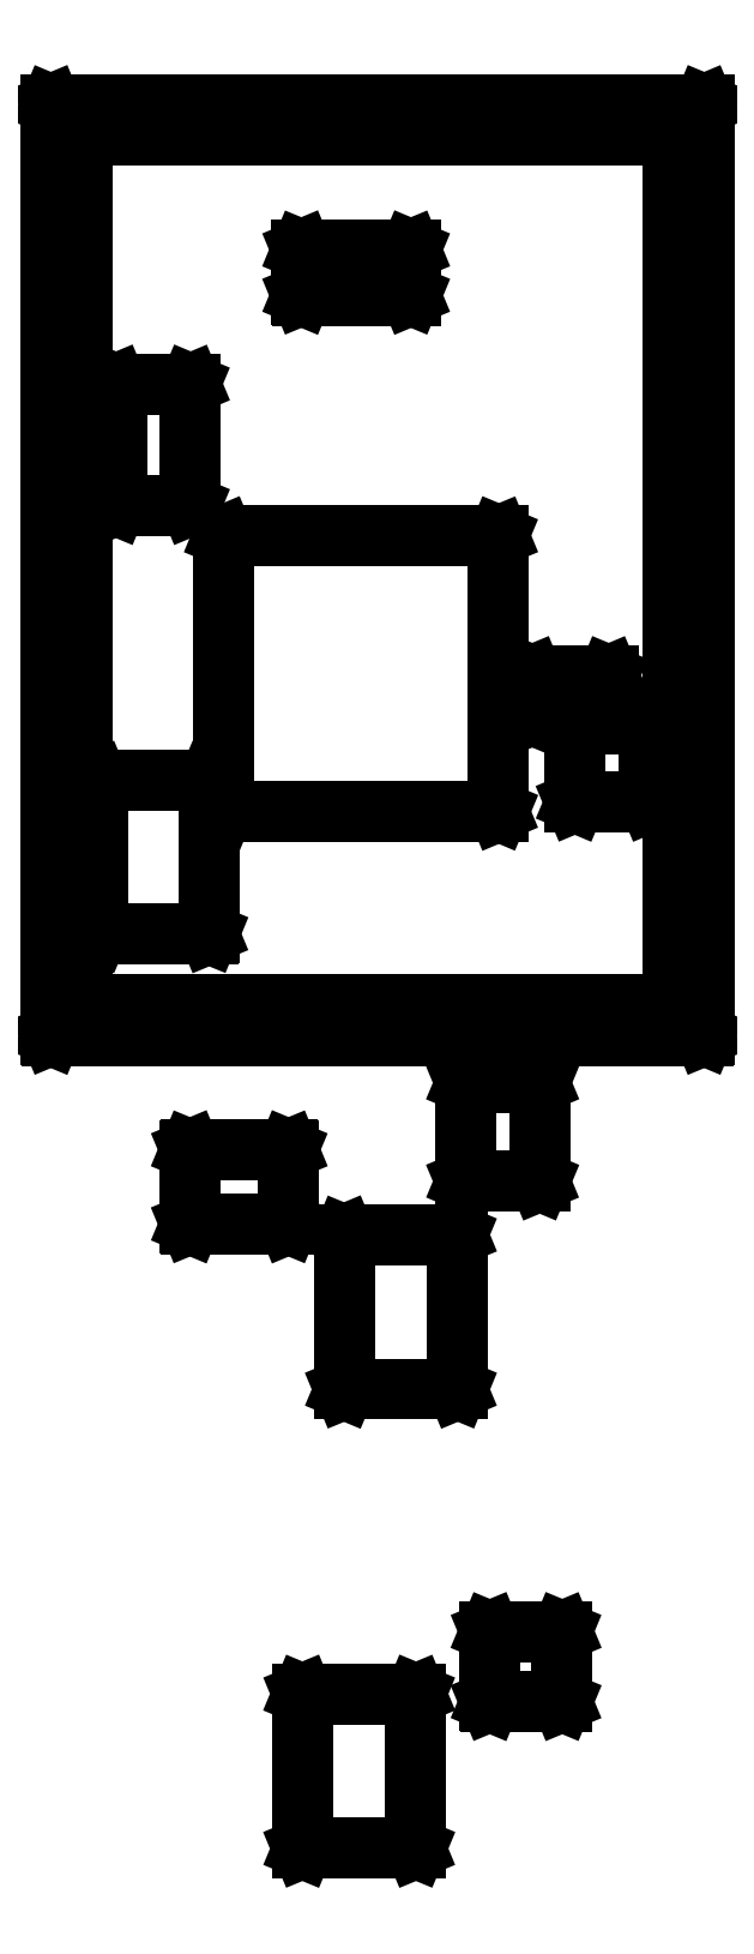
<metadata>
{"format":"dxf","ext":"dxf","renderer":"ezdxf+matplotlib","layout":"modelspace","background":"white","min_lineweight":24,"dpi":150}
</metadata>
<code>
0
SECTION
2
ENTITIES
0
LINE
8
BLACK
10
0.6158
20
0.2604
11
0.6155
21
0.2611
0
LINE
8
BLACK
10
0.6155
20
0.2611
11
0.6155
21
0.5563
0
LINE
8
BLACK
10
0.6155
20
0.5563
11
0.6158
21
0.557
0
LINE
8
BLACK
10
0.6158
20
0.557
11
0.6165
21
0.5573
0
LINE
8
BLACK
10
0.6165
20
0.5573
11
0.833
21
0.5573
0
LINE
8
BLACK
10
0.833
20
0.5573
11
0.8337
21
0.557
0
LINE
8
BLACK
10
0.8337
20
0.557
11
0.834
21
0.5563
0
LINE
8
BLACK
10
0.834
20
0.5563
11
0.834
21
0.2611
0
LINE
8
BLACK
10
0.834
20
0.2611
11
0.8337
21
0.2604
0
LINE
8
BLACK
10
0.8337
20
0.2604
11
0.833
21
0.2601
0
LINE
8
BLACK
10
0.833
20
0.2601
11
0.6165
21
0.2601
0
LINE
8
BLACK
10
0.6165
20
0.2601
11
0.6158
21
0.2604
0
LINE
8
BLACK
10
0.6175
20
0.5554
11
0.6175
21
0.2621
0
LINE
8
BLACK
10
0.6175
20
0.2621
11
0.832
21
0.2621
0
LINE
8
BLACK
10
0.832
20
0.2621
11
0.832
21
0.5554
0
LINE
8
BLACK
10
0.832
20
0.5554
11
0.6175
21
0.5554
0
LINE
8
BLACK
10
0.9751
20
0.5417
11
0.9749
21
0.5424
0
LINE
8
BLACK
10
0.9749
20
0.5424
11
0.9749
21
0.6763
0
LINE
8
BLACK
10
0.9749
20
0.6763
11
0.9751
21
0.677
0
LINE
8
BLACK
10
0.9751
20
0.677
11
0.9758
21
0.6772
0
LINE
8
BLACK
10
0.9758
20
0.6772
11
1.114
21
0.6772
0
LINE
8
BLACK
10
1.114
20
0.6772
11
1.114
21
0.677
0
LINE
8
BLACK
10
1.114
20
0.677
11
1.115
21
0.6763
0
LINE
8
BLACK
10
1.115
20
0.6763
11
1.115
21
0.5424
0
LINE
8
BLACK
10
1.115
20
0.5424
11
1.114
21
0.5417
0
LINE
8
BLACK
10
1.114
20
0.5417
11
1.114
21
0.5414
0
LINE
8
BLACK
10
1.114
20
0.5414
11
0.9758
21
0.5414
0
LINE
8
BLACK
10
0.9758
20
0.5414
11
0.9751
21
0.5417
0
LINE
8
BLACK
10
0.9768
20
0.6753
11
0.9768
21
0.5434
0
LINE
8
BLACK
10
0.9768
20
0.5434
11
1.113
21
0.5434
0
LINE
8
BLACK
10
1.113
20
0.5434
11
1.113
21
0.6753
0
LINE
8
BLACK
10
1.113
20
0.6753
11
0.9768
21
0.6753
0
LINE
8
BLACK
10
0.6958
20
1.14
11
0.6955
21
1.141
0
LINE
8
BLACK
10
0.6955
20
1.141
11
0.6955
21
1.436
0
LINE
8
BLACK
10
0.6955
20
1.436
11
0.6958
21
1.437
0
LINE
8
BLACK
10
0.6958
20
1.437
11
0.6965
21
1.437
0
LINE
8
BLACK
10
0.6965
20
1.437
11
0.913
21
1.437
0
LINE
8
BLACK
10
0.913
20
1.437
11
0.9137
21
1.437
0
LINE
8
BLACK
10
0.9137
20
1.437
11
0.914
21
1.436
0
LINE
8
BLACK
10
0.914
20
1.436
11
0.914
21
1.141
0
LINE
8
BLACK
10
0.914
20
1.141
11
0.9137
21
1.14
0
LINE
8
BLACK
10
0.9137
20
1.14
11
0.913
21
1.14
0
LINE
8
BLACK
10
0.913
20
1.14
11
0.6965
21
1.14
0
LINE
8
BLACK
10
0.6965
20
1.14
11
0.6958
21
1.14
0
LINE
8
BLACK
10
0.6975
20
1.435
11
0.6975
21
1.142
0
LINE
8
BLACK
10
0.6975
20
1.142
11
0.912
21
1.142
0
LINE
8
BLACK
10
0.912
20
1.142
11
0.912
21
1.435
0
LINE
8
BLACK
10
0.912
20
1.435
11
0.6975
21
1.435
0
LINE
8
BLACK
10
0.4003
20
1.457
11
0.4001
21
1.458
0
LINE
8
BLACK
10
0.4001
20
1.458
11
0.4001
21
1.6
0
LINE
8
BLACK
10
0.4001
20
1.6
11
0.4003
21
1.6
0
LINE
8
BLACK
10
0.4003
20
1.6
11
0.401
21
1.601
0
LINE
8
BLACK
10
0.401
20
1.601
11
0.5884
21
1.601
0
LINE
8
BLACK
10
0.5884
20
1.601
11
0.5891
21
1.6
0
LINE
8
BLACK
10
0.5891
20
1.6
11
0.5894
21
1.6
0
LINE
8
BLACK
10
0.5894
20
1.6
11
0.5894
21
1.458
0
LINE
8
BLACK
10
0.5894
20
1.458
11
0.5891
21
1.457
0
LINE
8
BLACK
10
0.5891
20
1.457
11
0.5884
21
1.457
0
LINE
8
BLACK
10
0.5884
20
1.457
11
0.401
21
1.457
0
LINE
8
BLACK
10
0.401
20
1.457
11
0.4003
21
1.457
0
LINE
8
BLACK
10
0.402
20
1.599
11
0.402
21
1.459
0
LINE
8
BLACK
10
0.402
20
1.459
11
0.5875
21
1.459
0
LINE
8
BLACK
10
0.5875
20
1.459
11
0.5875
21
1.599
0
LINE
8
BLACK
10
0.5875
20
1.599
11
0.402
21
1.599
0
LINE
8
BLACK
10
0.9282
20
1.539
11
0.9279
21
1.54
0
LINE
8
BLACK
10
0.9279
20
1.54
11
0.9279
21
1.727
0
LINE
8
BLACK
10
0.9279
20
1.727
11
0.9282
21
1.728
0
LINE
8
BLACK
10
0.9282
20
1.728
11
0.9289
21
1.728
0
LINE
8
BLACK
10
0.9289
20
1.728
11
1.071
21
1.728
0
LINE
8
BLACK
10
1.071
20
1.728
11
1.071
21
1.728
0
LINE
8
BLACK
10
1.071
20
1.728
11
1.072
21
1.727
0
LINE
8
BLACK
10
1.072
20
1.727
11
1.072
21
1.54
0
LINE
8
BLACK
10
1.072
20
1.54
11
1.071
21
1.539
0
LINE
8
BLACK
10
1.071
20
1.539
11
1.071
21
1.539
0
LINE
8
BLACK
10
1.071
20
1.539
11
0.9289
21
1.539
0
LINE
8
BLACK
10
0.9289
20
1.539
11
0.9282
21
1.539
0
LINE
8
BLACK
10
0.9299
20
1.726
11
0.9299
21
1.541
0
LINE
8
BLACK
10
0.9299
20
1.541
11
1.07
21
1.541
0
LINE
8
BLACK
10
1.07
20
1.541
11
1.07
21
1.726
0
LINE
8
BLACK
10
1.07
20
1.726
11
0.9299
21
1.726
0
LINE
8
BLACK
10
0.1333
20
1.818
11
0.133
21
1.819
0
LINE
8
BLACK
10
0.133
20
1.819
11
0.133
21
3.603
0
LINE
8
BLACK
10
0.133
20
3.603
11
0.1333
21
3.603
0
LINE
8
BLACK
10
0.1333
20
3.603
11
0.134
21
3.604
0
LINE
8
BLACK
10
0.134
20
3.604
11
1.386
21
3.604
0
LINE
8
BLACK
10
1.386
20
3.604
11
1.387
21
3.603
0
LINE
8
BLACK
10
1.387
20
3.603
11
1.387
21
3.603
0
LINE
8
BLACK
10
1.387
20
3.603
11
1.387
21
1.819
0
LINE
8
BLACK
10
1.387
20
1.819
11
1.387
21
1.818
0
LINE
8
BLACK
10
1.387
20
1.818
11
1.386
21
1.818
0
LINE
8
BLACK
10
1.386
20
1.818
11
0.134
21
1.818
0
LINE
8
BLACK
10
0.134
20
1.818
11
0.1333
21
1.818
0
LINE
8
BLACK
10
0.135
20
3.602
11
0.135
21
1.82
0
LINE
8
BLACK
10
0.135
20
1.82
11
1.385
21
1.82
0
LINE
8
BLACK
10
1.385
20
1.82
11
1.385
21
3.602
0
LINE
8
BLACK
10
1.385
20
3.602
11
0.135
21
3.602
0
LINE
8
BLACK
10
0.1924
20
1.878
11
0.1921
21
1.878
0
LINE
8
BLACK
10
0.1921
20
1.878
11
0.1921
21
3.544
0
LINE
8
BLACK
10
0.1921
20
3.544
11
0.1924
21
3.544
0
LINE
8
BLACK
10
0.1924
20
3.544
11
0.1931
21
3.545
0
LINE
8
BLACK
10
0.1931
20
3.545
11
1.327
21
3.545
0
LINE
8
BLACK
10
1.327
20
3.545
11
1.328
21
3.544
0
LINE
8
BLACK
10
1.328
20
3.544
11
1.328
21
3.544
0
LINE
8
BLACK
10
1.328
20
3.544
11
1.328
21
1.878
0
LINE
8
BLACK
10
1.328
20
1.878
11
1.328
21
1.878
0
LINE
8
BLACK
10
1.328
20
1.878
11
1.327
21
1.877
0
LINE
8
BLACK
10
1.327
20
1.877
11
0.1931
21
1.877
0
LINE
8
BLACK
10
0.1931
20
1.877
11
0.1924
21
1.878
0
LINE
8
BLACK
10
0.1941
20
3.543
11
0.1941
21
1.879
0
LINE
8
BLACK
10
0.1941
20
1.879
11
1.326
21
1.879
0
LINE
8
BLACK
10
1.326
20
1.879
11
1.326
21
3.543
0
LINE
8
BLACK
10
1.326
20
3.543
11
0.1941
21
3.543
0
LINE
8
BLACK
10
0.223
20
2.013
11
0.2227
21
2.014
0
LINE
8
BLACK
10
0.2227
20
2.014
11
0.2227
21
2.308
0
LINE
8
BLACK
10
0.2227
20
2.308
11
0.223
21
2.308
0
LINE
8
BLACK
10
0.223
20
2.308
11
0.2237
21
2.309
0
LINE
8
BLACK
10
0.2237
20
2.309
11
0.4363
21
2.309
0
LINE
8
BLACK
10
0.4363
20
2.309
11
0.437
21
2.308
0
LINE
8
BLACK
10
0.437
20
2.308
11
0.4373
21
2.308
0
LINE
8
BLACK
10
0.4373
20
2.308
11
0.4373
21
2.014
0
LINE
8
BLACK
10
0.4373
20
2.014
11
0.437
21
2.013
0
LINE
8
BLACK
10
0.437
20
2.013
11
0.4363
21
2.013
0
LINE
8
BLACK
10
0.4363
20
2.013
11
0.2237
21
2.013
0
LINE
8
BLACK
10
0.2237
20
2.013
11
0.223
21
2.013
0
LINE
8
BLACK
10
0.2247
20
2.307
11
0.2247
21
2.015
0
LINE
8
BLACK
10
0.2247
20
2.015
11
0.4353
21
2.015
0
LINE
8
BLACK
10
0.4353
20
2.015
11
0.4353
21
2.307
0
LINE
8
BLACK
10
0.4353
20
2.307
11
0.2247
21
2.307
0
LINE
8
BLACK
10
0.4637
20
2.248
11
0.4634
21
2.249
0
LINE
8
BLACK
10
0.4634
20
2.249
11
0.4634
21
2.776
0
LINE
8
BLACK
10
0.4634
20
2.776
11
0.4637
21
2.777
0
LINE
8
BLACK
10
0.4637
20
2.777
11
0.4644
21
2.777
0
LINE
8
BLACK
10
0.4644
20
2.777
11
0.992
21
2.777
0
LINE
8
BLACK
10
0.992
20
2.777
11
0.9927
21
2.777
0
LINE
8
BLACK
10
0.9927
20
2.777
11
0.993
21
2.776
0
LINE
8
BLACK
10
0.993
20
2.776
11
0.993
21
2.249
0
LINE
8
BLACK
10
0.993
20
2.249
11
0.9927
21
2.248
0
LINE
8
BLACK
10
0.9927
20
2.248
11
0.992
21
2.248
0
LINE
8
BLACK
10
0.992
20
2.248
11
0.4644
21
2.248
0
LINE
8
BLACK
10
0.4644
20
2.248
11
0.4637
21
2.248
0
LINE
8
BLACK
10
0.4654
20
2.775
11
0.4654
21
2.25
0
LINE
8
BLACK
10
0.4654
20
2.25
11
0.991
21
2.25
0
LINE
8
BLACK
10
0.991
20
2.25
11
0.991
21
2.775
0
LINE
8
BLACK
10
0.991
20
2.775
11
0.4654
21
2.775
0
LINE
8
BLACK
10
1.138
20
2.265
11
1.138
21
2.266
0
LINE
8
BLACK
10
1.138
20
2.266
11
1.138
21
2.416
0
LINE
8
BLACK
10
1.138
20
2.416
11
1.138
21
2.416
0
LINE
8
BLACK
10
1.138
20
2.416
11
1.139
21
2.417
0
LINE
8
BLACK
10
1.139
20
2.417
11
1.281
21
2.417
0
LINE
8
BLACK
10
1.281
20
2.417
11
1.282
21
2.416
0
LINE
8
BLACK
10
1.282
20
2.416
11
1.282
21
2.416
0
LINE
8
BLACK
10
1.282
20
2.416
11
1.282
21
2.266
0
LINE
8
BLACK
10
1.282
20
2.266
11
1.282
21
2.265
0
LINE
8
BLACK
10
1.282
20
2.265
11
1.281
21
2.265
0
LINE
8
BLACK
10
1.281
20
2.265
11
1.139
21
2.265
0
LINE
8
BLACK
10
1.139
20
2.265
11
1.138
21
2.265
0
LINE
8
BLACK
10
1.14
20
2.415
11
1.14
21
2.267
0
LINE
8
BLACK
10
1.14
20
2.267
11
1.28
21
2.267
0
LINE
8
BLACK
10
1.28
20
2.267
11
1.28
21
2.415
0
LINE
8
BLACK
10
1.28
20
2.415
11
1.14
21
2.415
0
LINE
8
BLACK
10
1.056
20
2.433
11
1.056
21
2.433
0
LINE
8
BLACK
10
1.056
20
2.433
11
1.056
21
2.508
0
LINE
8
BLACK
10
1.056
20
2.508
11
1.056
21
2.509
0
LINE
8
BLACK
10
1.056
20
2.509
11
1.057
21
2.509
0
LINE
8
BLACK
10
1.057
20
2.509
11
1.203
21
2.509
0
LINE
8
BLACK
10
1.203
20
2.509
11
1.204
21
2.509
0
LINE
8
BLACK
10
1.204
20
2.509
11
1.204
21
2.508
0
LINE
8
BLACK
10
1.204
20
2.508
11
1.204
21
2.433
0
LINE
8
BLACK
10
1.204
20
2.433
11
1.204
21
2.433
0
LINE
8
BLACK
10
1.204
20
2.433
11
1.203
21
2.433
0
LINE
8
BLACK
10
1.203
20
2.433
11
1.057
21
2.433
0
LINE
8
BLACK
10
1.057
20
2.433
11
1.056
21
2.433
0
LINE
8
BLACK
10
1.058
20
2.507
11
1.058
21
2.434
0
LINE
8
BLACK
10
1.058
20
2.434
11
1.202
21
2.434
0
LINE
8
BLACK
10
1.202
20
2.434
11
1.202
21
2.507
0
LINE
8
BLACK
10
1.202
20
2.507
11
1.058
21
2.507
0
LINE
8
BLACK
10
0.2584
20
2.834
11
0.2581
21
2.835
0
LINE
8
BLACK
10
0.2581
20
2.835
11
0.2581
21
3.067
0
LINE
8
BLACK
10
0.2581
20
3.067
11
0.2584
21
3.068
0
LINE
8
BLACK
10
0.2584
20
3.068
11
0.2591
21
3.068
0
LINE
8
BLACK
10
0.2591
20
3.068
11
0.4009
21
3.068
0
LINE
8
BLACK
10
0.4009
20
3.068
11
0.4016
21
3.068
0
LINE
8
BLACK
10
0.4016
20
3.068
11
0.4018
21
3.067
0
LINE
8
BLACK
10
0.4018
20
3.067
11
0.4018
21
2.835
0
LINE
8
BLACK
10
0.4018
20
2.835
11
0.4016
21
2.834
0
LINE
8
BLACK
10
0.4016
20
2.834
11
0.4009
21
2.834
0
LINE
8
BLACK
10
0.4009
20
2.834
11
0.2591
21
2.834
0
LINE
8
BLACK
10
0.2591
20
2.834
11
0.2584
21
2.834
0
LINE
8
BLACK
10
0.2601
20
3.066
11
0.2601
21
2.836
0
LINE
8
BLACK
10
0.2601
20
2.836
11
0.3999
21
2.836
0
LINE
8
BLACK
10
0.3999
20
2.836
11
0.3999
21
3.066
0
LINE
8
BLACK
10
0.3999
20
3.066
11
0.2601
21
3.066
0
LINE
8
BLACK
10
0.6139
20
3.237
11
0.6136
21
3.238
0
LINE
8
BLACK
10
0.6136
20
3.238
11
0.6136
21
3.324
0
LINE
8
BLACK
10
0.6136
20
3.324
11
0.6139
21
3.325
0
LINE
8
BLACK
10
0.6139
20
3.325
11
0.6146
21
3.325
0
LINE
8
BLACK
10
0.6146
20
3.325
11
0.8232
21
3.325
0
LINE
8
BLACK
10
0.8232
20
3.325
11
0.8239
21
3.325
0
LINE
8
BLACK
10
0.8239
20
3.325
11
0.8242
21
3.324
0
LINE
8
BLACK
10
0.8242
20
3.324
11
0.8242
21
3.238
0
LINE
8
BLACK
10
0.8242
20
3.238
11
0.8239
21
3.237
0
LINE
8
BLACK
10
0.8239
20
3.237
11
0.8232
21
3.237
0
LINE
8
BLACK
10
0.8232
20
3.237
11
0.6146
21
3.237
0
LINE
8
BLACK
10
0.6146
20
3.237
11
0.6139
21
3.237
0
LINE
8
BLACK
10
0.6156
20
3.323
11
0.6156
21
3.239
0
LINE
8
BLACK
10
0.6156
20
3.239
11
0.8222
21
3.239
0
LINE
8
BLACK
10
0.8222
20
3.239
11
0.8222
21
3.323
0
LINE
8
BLACK
10
0.8222
20
3.323
11
0.6156
21
3.323
0
ENDSEC
0
EOF

</code>
